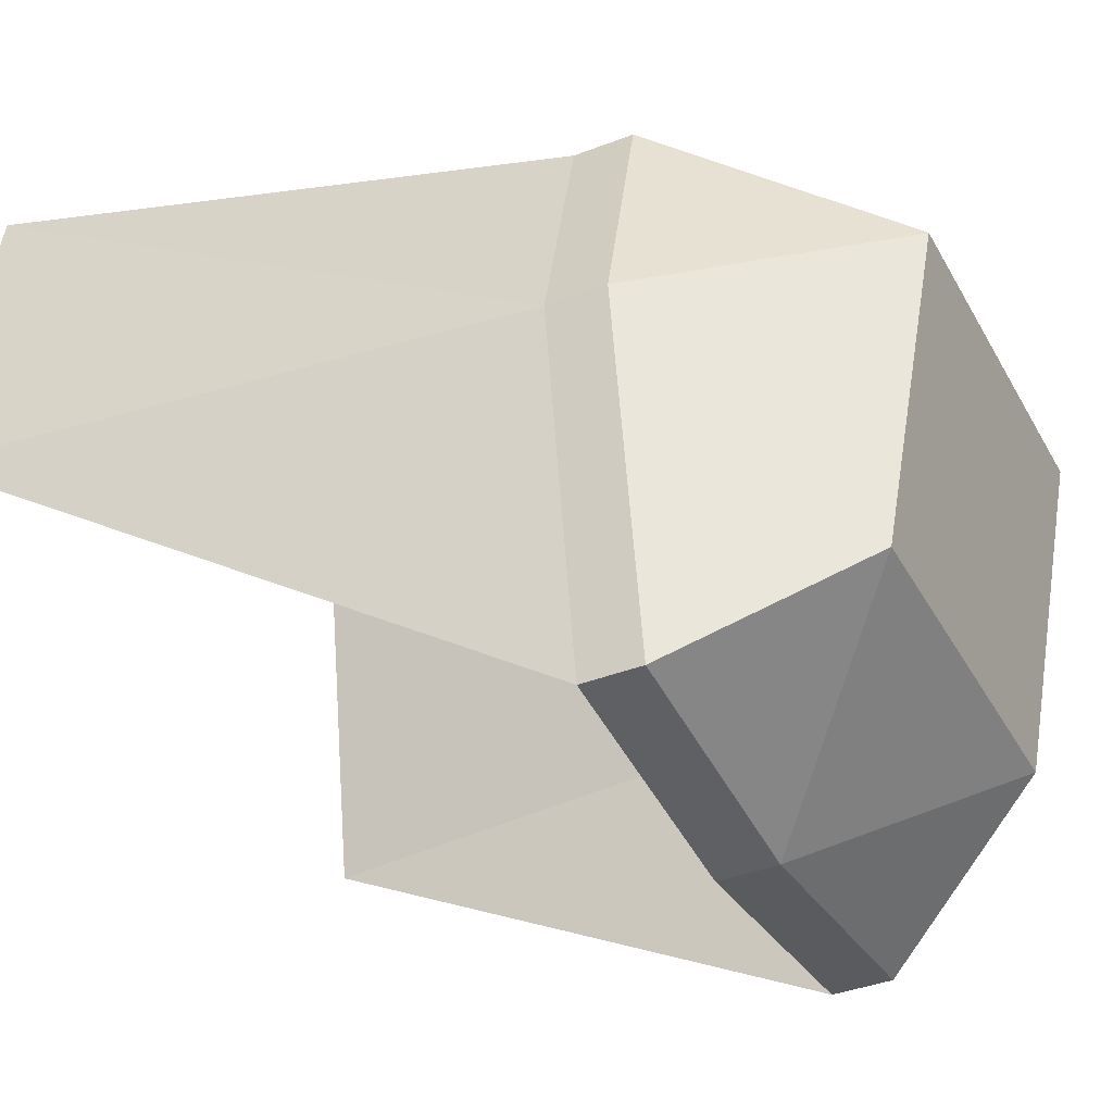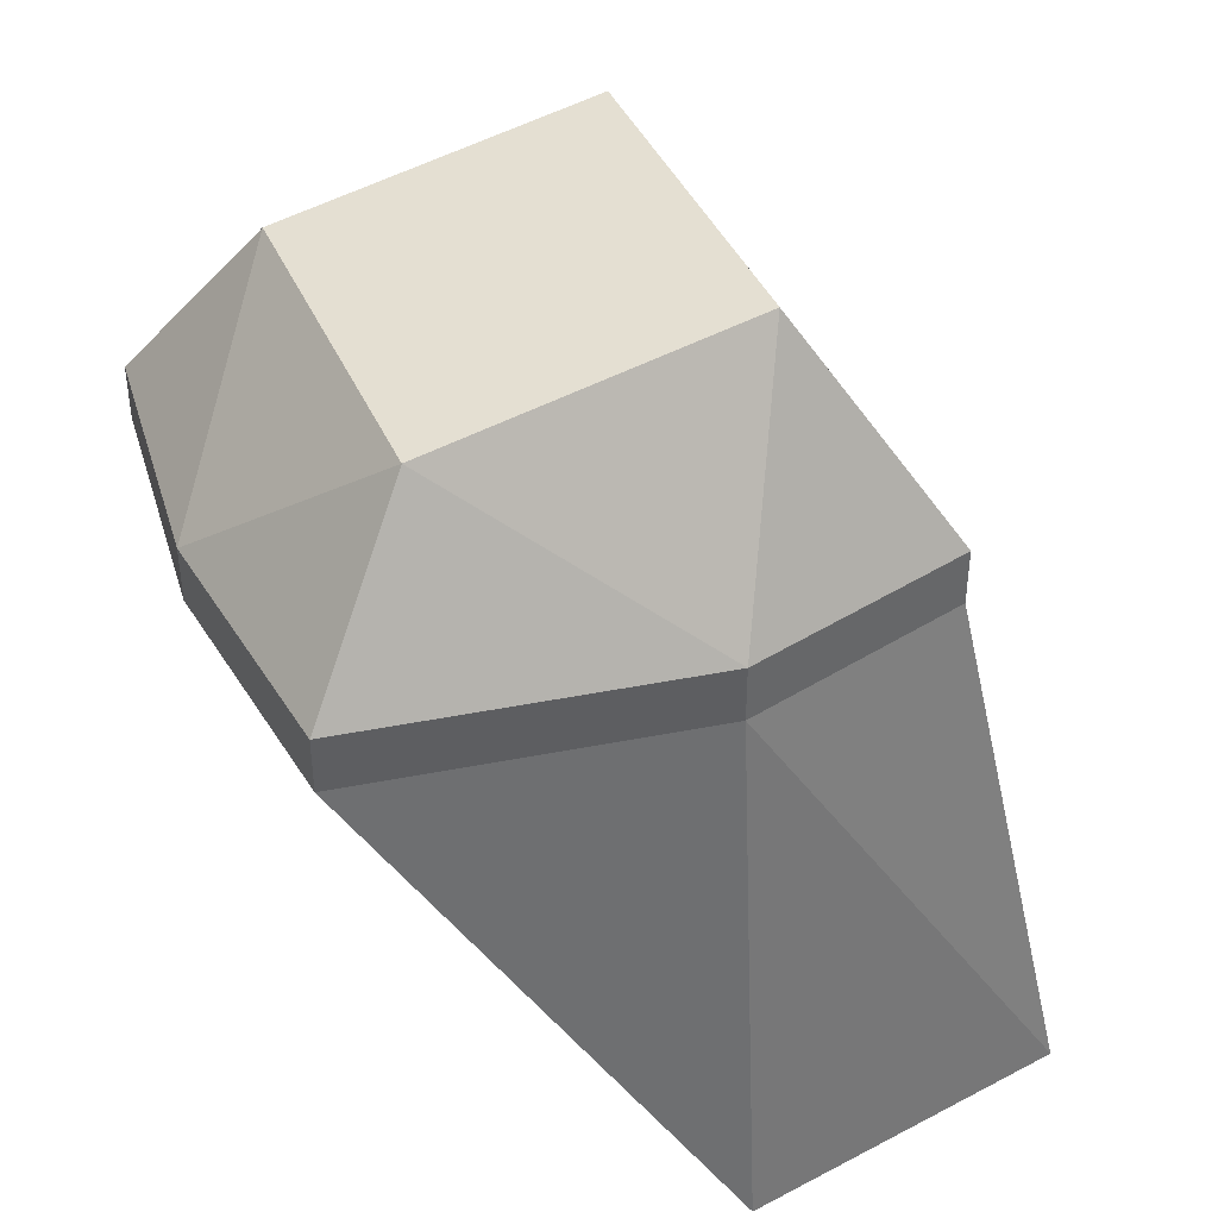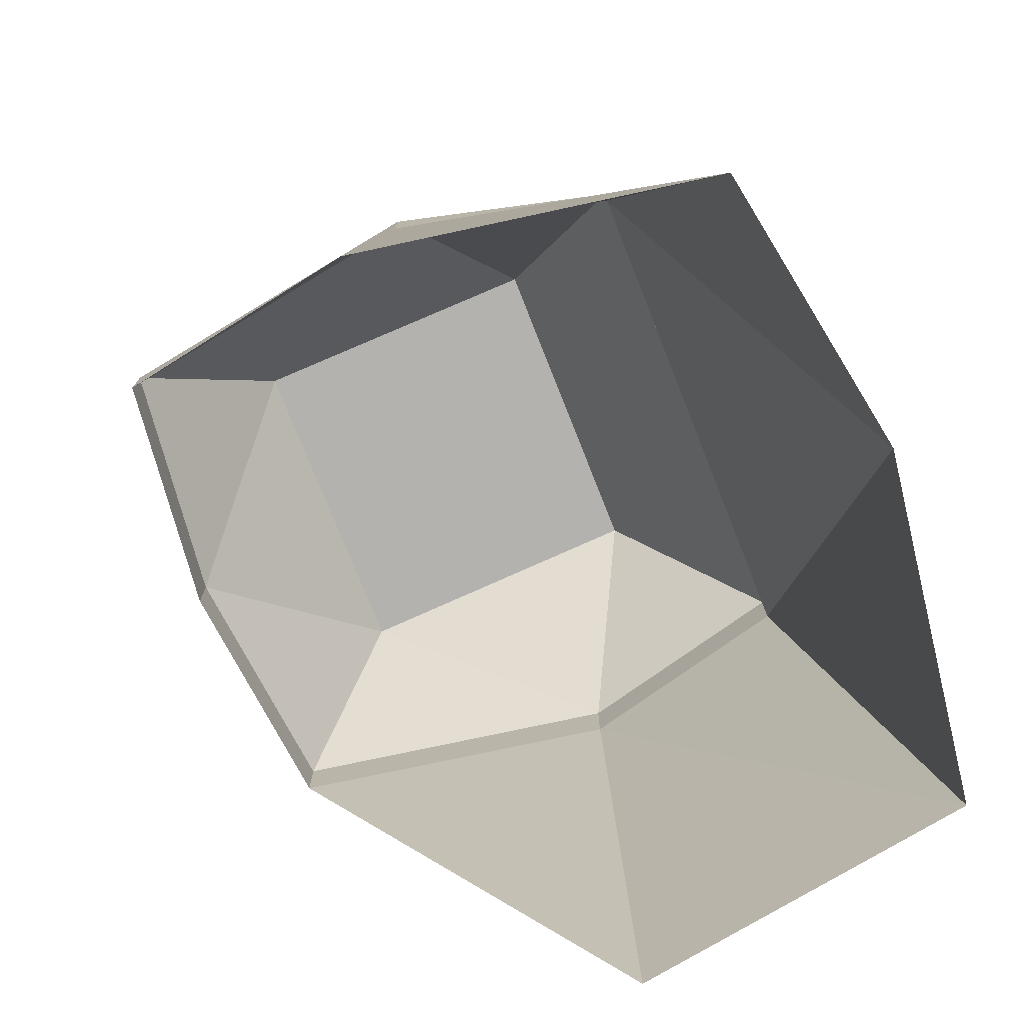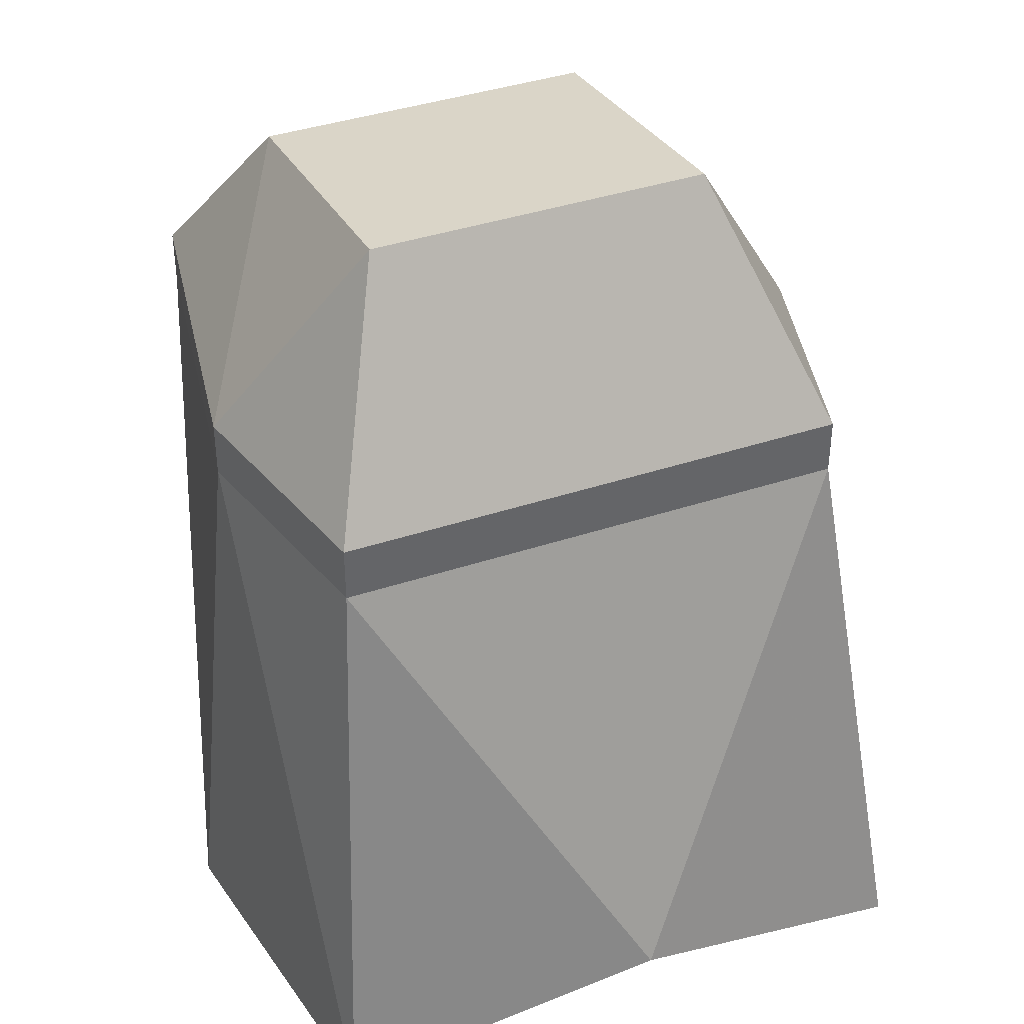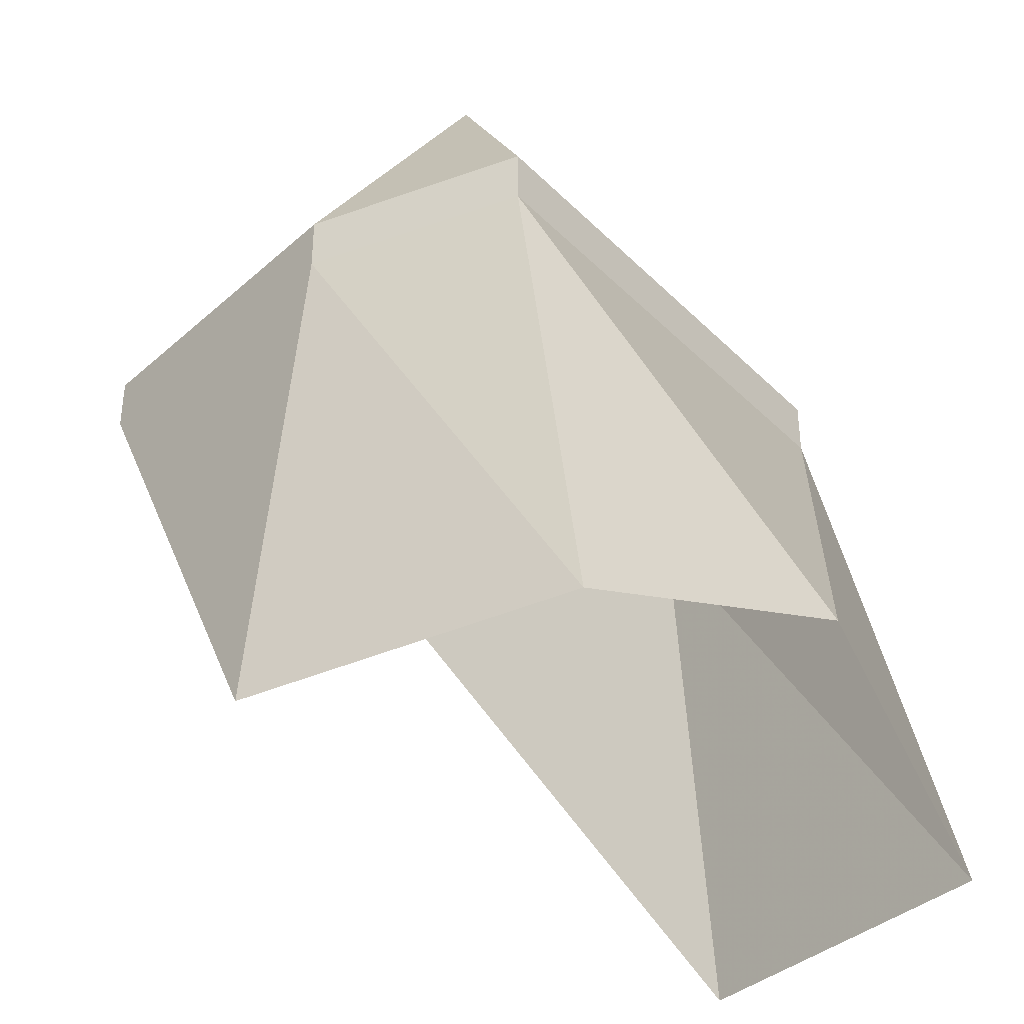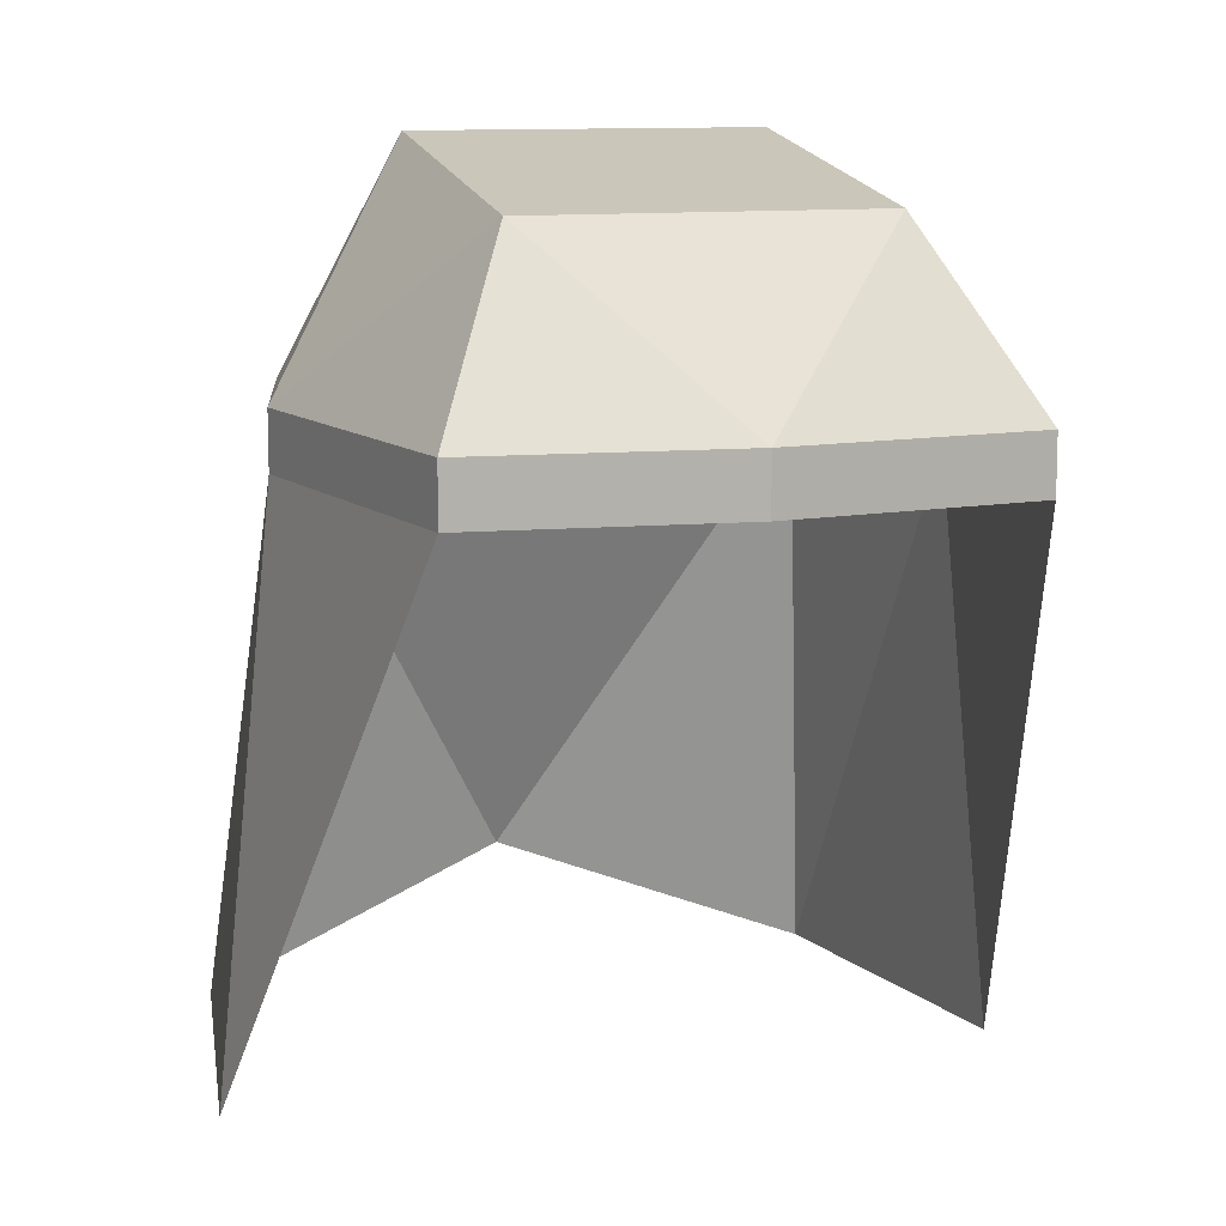
<metadata>
{"format":"obj","ext":"obj","renderer":"f3d","projection":"perspective","resolution":1024,"background":"white","views":[{"elev":-38.5,"azim":116.1,"up":"+Z"},{"elev":41.6,"azim":-112.9,"up":"+Y"},{"elev":-75.7,"azim":-68.4,"up":"+Y"},{"elev":40.2,"azim":-22.2,"up":"+Y"},{"elev":-37.8,"azim":-51.2,"up":"+Y"},{"elev":11.0,"azim":161.6,"up":"+Y"}]}
</metadata>
<code>
v 0.07031 1.453 0.03906
v 0.04688 1.516 0
v 0.08594 1.453 -0.02344
v 0.08594 1.438 -0.02344
v 0.07031 1.438 0.03906
v -0.07031 1.453 0.03906
v 0 1.516 0
v 0.04688 1.5 -0.08594
v 0.07031 1.453 -0.1172
v 0.07031 1.438 -0.1172
v 0.1016 1.281 -0.02344
v 0.08594 1.281 0.07031
v -0.08594 1.453 -0.02344
v -0.04688 1.516 0
v -0.07031 1.438 0.03906
v -0.08594 1.438 -0.02344
v -0.07031 1.453 -0.1172
v -0.04688 1.5 -0.08594
v 0 1.453 -0.125
v 0 1.438 -0.125
v -0.07031 1.438 -0.1172
v -0.08594 1.281 0.07031
v 0 1.312 0.08594
v -0.1016 1.281 -0.02344
f 1 2 3
f 1 3 4
f 1 4 5
f 1 5 6
f 1 6 7
f 1 7 2
f 2 7 8
f 2 8 3
f 3 8 9
f 3 9 10
f 3 10 4
f 4 10 11
f 4 11 12
f 4 12 5
f 4 5 12
f 4 12 11
f 4 11 10
f 13 14 6
f 13 6 15
f 13 15 16
f 13 16 17
f 13 17 18
f 13 18 14
f 14 18 7
f 14 7 6
f 18 8 7
f 8 18 19
f 8 19 9
f 9 19 20
f 9 20 10
f 18 17 19
f 19 17 21
f 19 21 20
f 15 22 16
f 15 16 22
f 15 22 23
f 15 23 22
f 23 15 5
f 23 5 12
f 23 12 5
f 23 5 15
f 22 24 16
f 22 16 24
f 24 16 21
f 24 21 16
f 16 21 17
f 5 15 6

</code>
